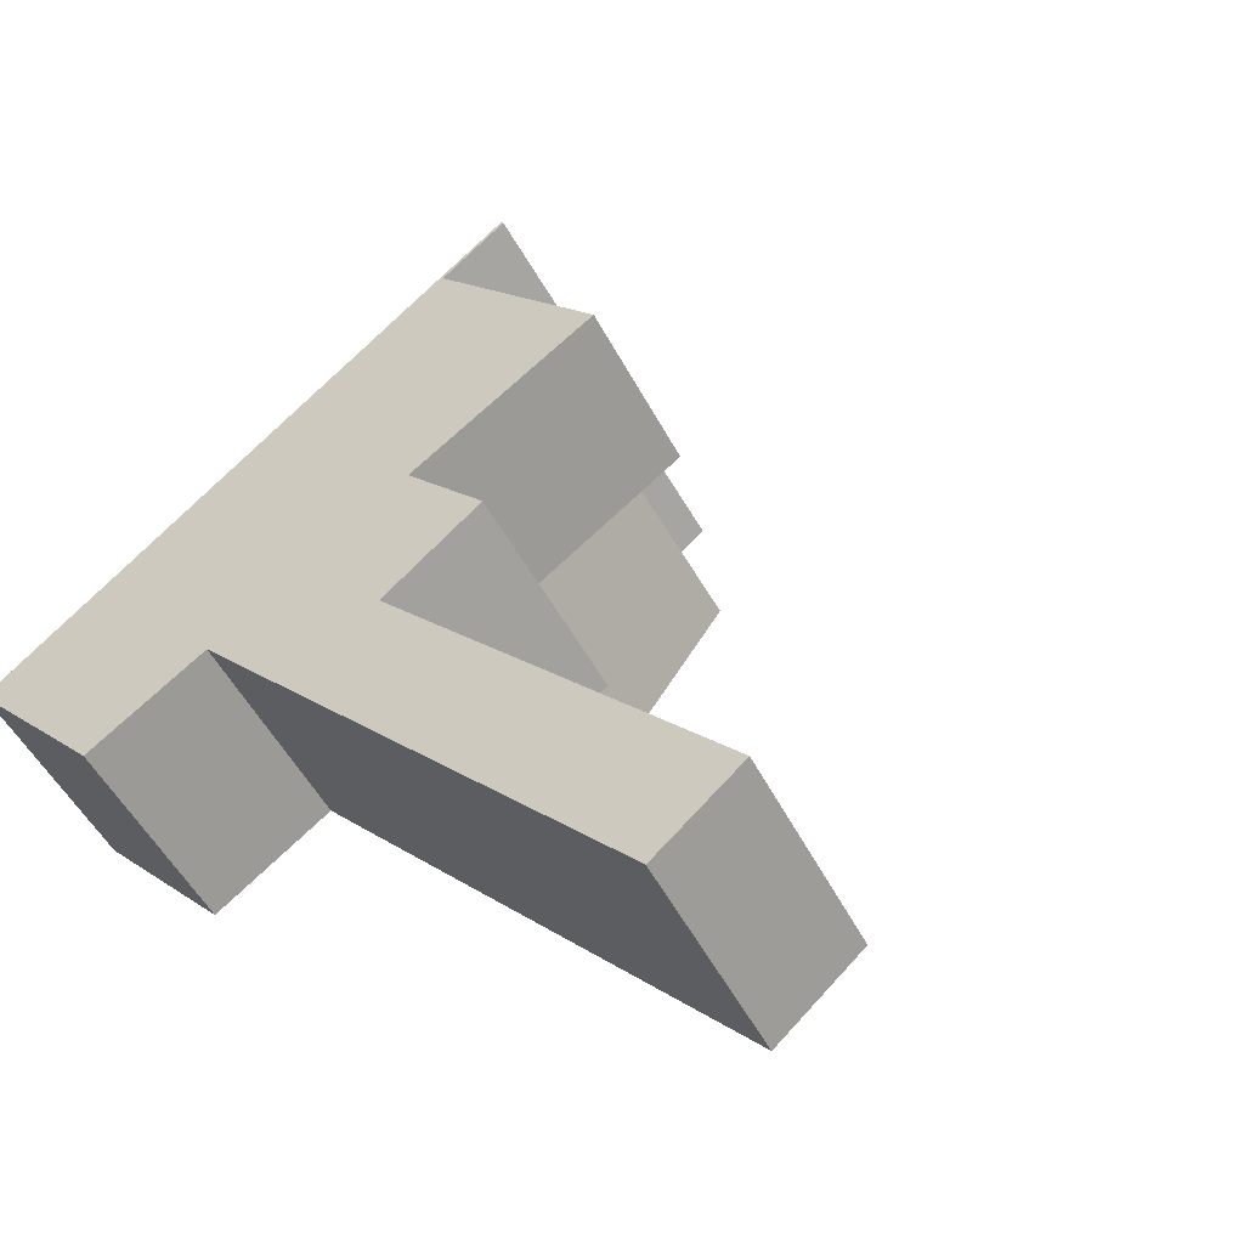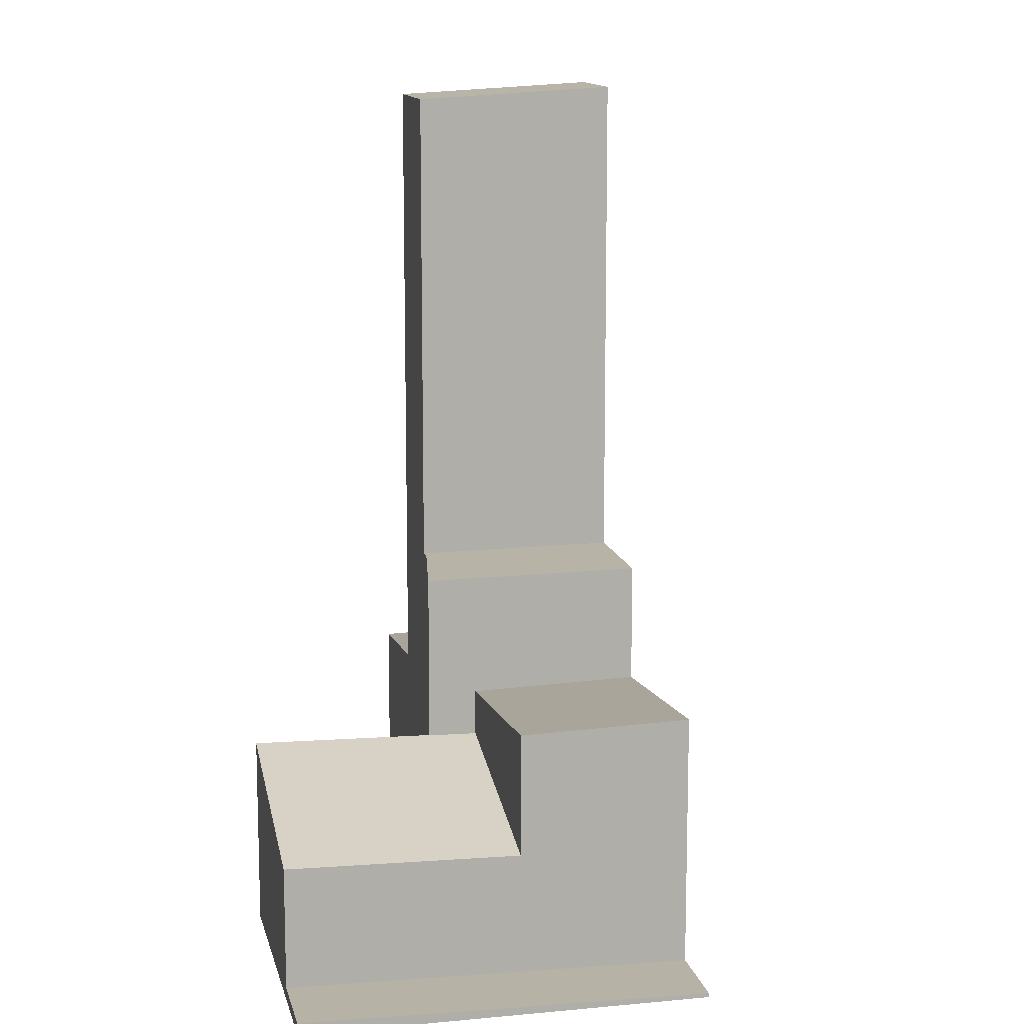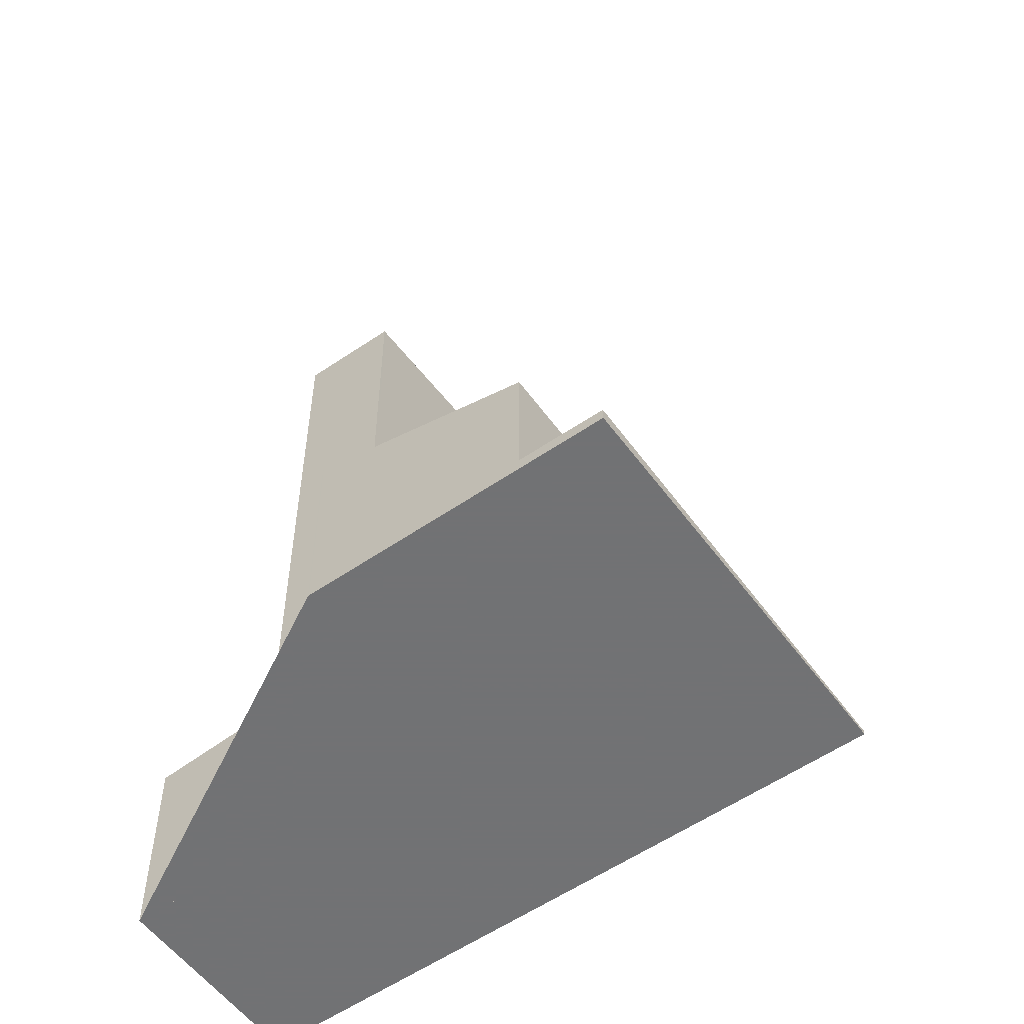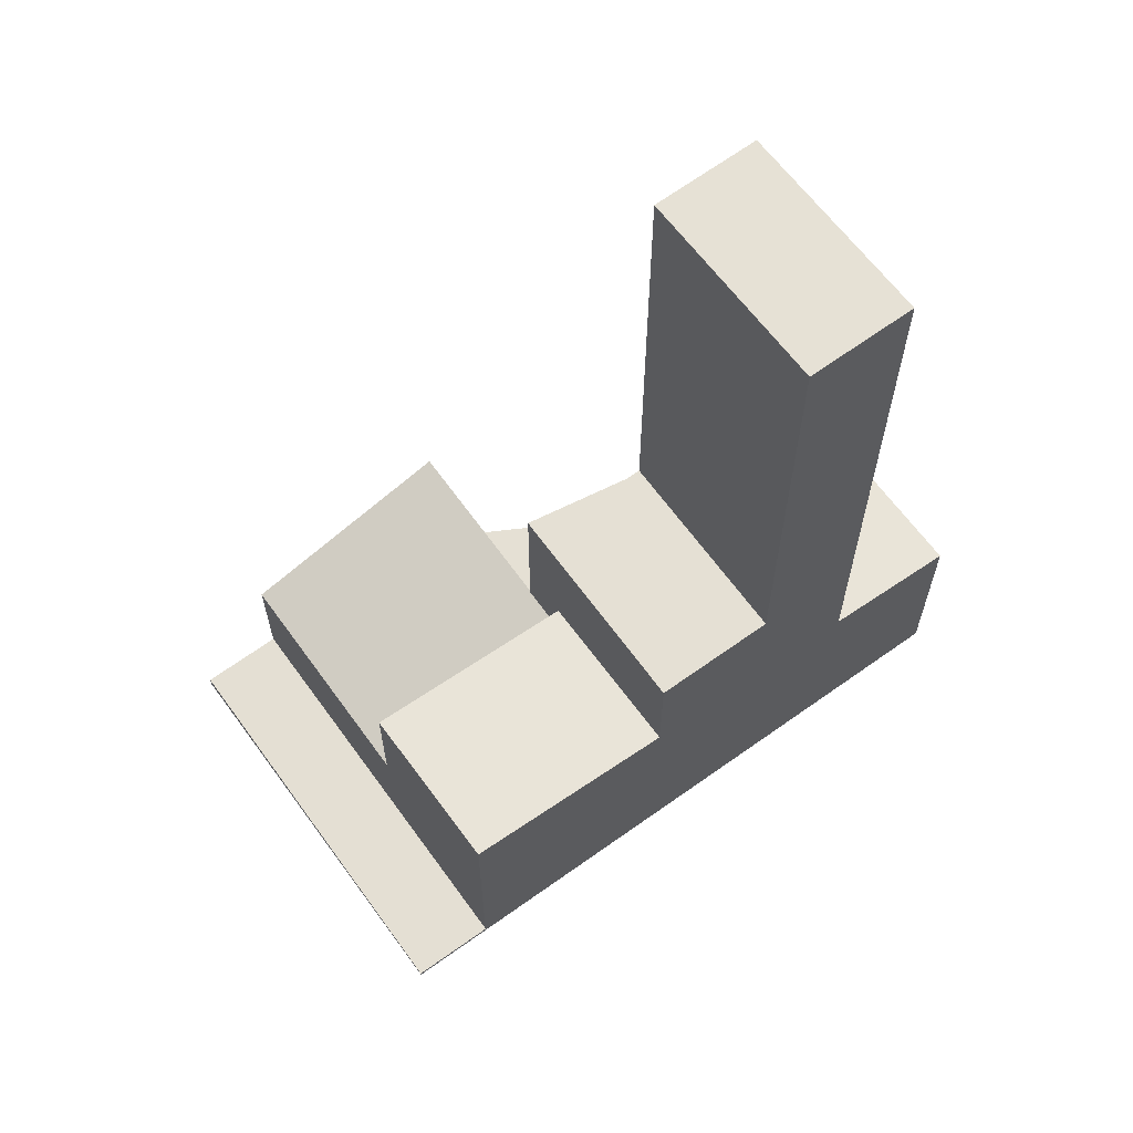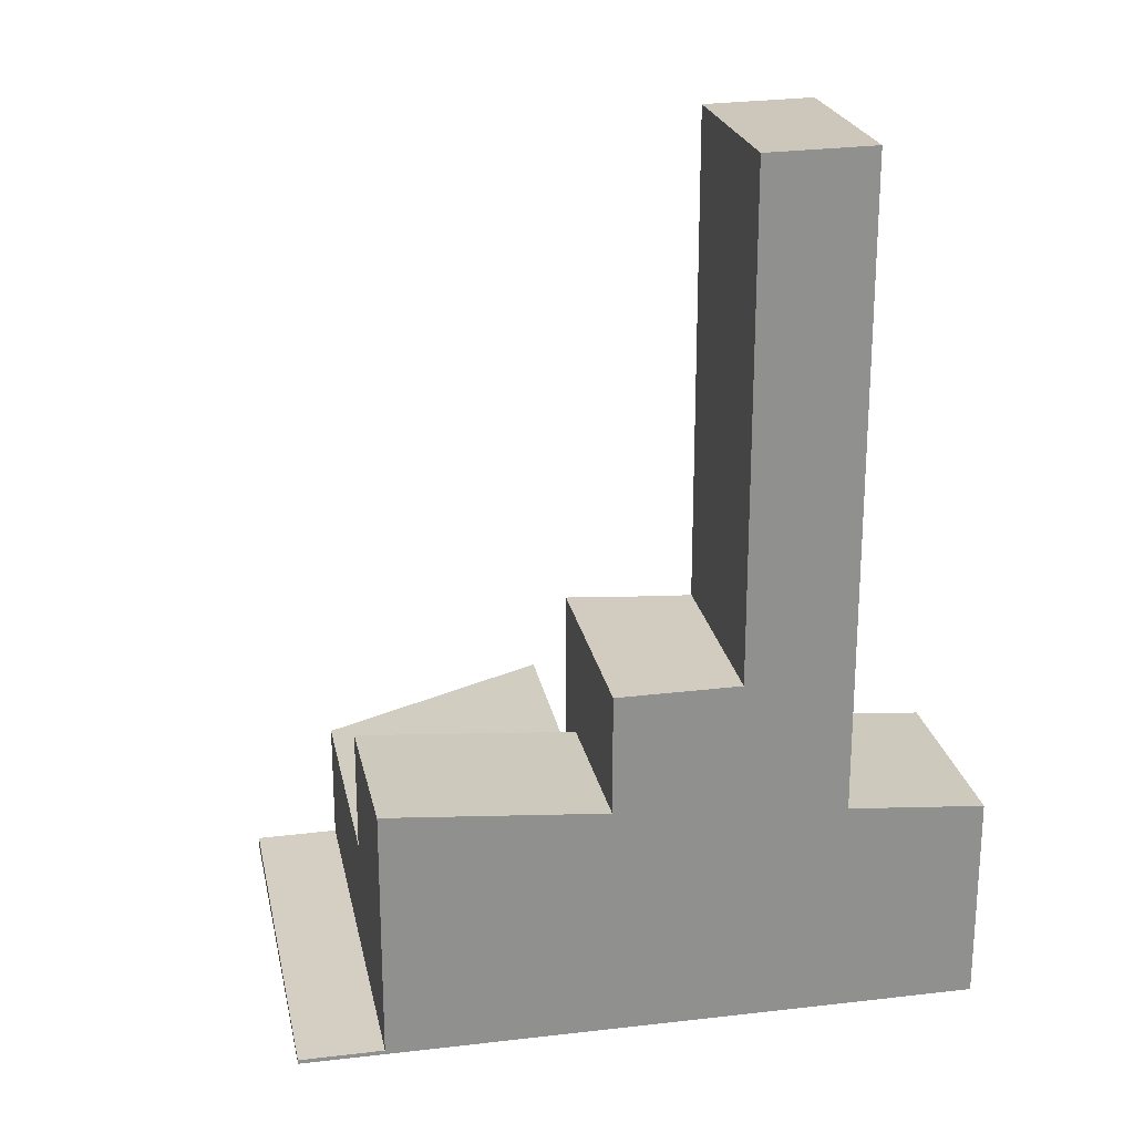
<metadata>
{"format":"obj","ext":"obj","renderer":"f3d","projection":"perspective","resolution":1024,"background":"white","views":[{"elev":15.3,"azim":-34.6,"up":"+Y"},{"elev":12.4,"azim":112.4,"up":"+Z"},{"elev":-55.6,"azim":70.8,"up":"+Z"},{"elev":65.9,"azim":179.0,"up":"+Z"},{"elev":24.7,"azim":-156.2,"up":"+Z"}]}
</metadata>
<code>
v -1254 -290.9 5.109
v -1257 -286.7 5.254
v -1237 -285.5 0.3083
v -1243 -277.1 0.1028
v -1244 -289.8 4.872
v -1246 -285.7 9.045
v -1245 -278.3 6.523
v -1244 -279.7 6.474
v -1242 -281.8 6.403
v -1245 -278.3 6.523
v -1246 -286 5.887
v -1249 -281.4 6.046
v -1254 -284.7 5.549
v -1251 -288.9 5.404
v -1242 -279.4 0.1587
v -1241 -280.6 0.1892
v -1243 -280.7 0.1667
v -1242 -281.8 0.1942
v -1239 -286.7 0.3133
v -1242 -282.8 0.2196
v -1240 -281.6 0.2145
v -1239 -286.7 0.3133
v -1245 -278.3 0.1076
v -1251 -288.9 6.28
v -1254 -284.7 6.173
v -1245 -278.3 3.196
v -1239 -286.7 3.407
v -1246 -286 4.775
v -1249 -281.4 9.09
v -1247 -285 9.052
v -1246 -286 9.041
v -1249 -281.4 9.09
v -1246 -286 9.041
v -1252 -283.2 9.1
v -1249 -287.4 9.055
v -1251 -288.9 9.063
v -1254 -284.7 9.109
v -1252 -283.2 21.77
v -1249 -287.4 21.48
v -1251 -288.9 21.51
v -1254 -284.7 21.79
v -1249 -287.4 14.14
v -1252 -283.2 14.33
v -1254 -284.7 14.22
v -1251 -288.9 14.03
v -1252 -283.2 18.77
v -1249 -287.4 18.79
v -1251 -288.9 18.8
v -1254 -284.7 18.79
v -1252 -283.2 15.5
v -1249 -287.4 15.53
v -1251 -288.9 15.55
v -1254 -284.7 15.53
v -1249 -287.4 11.44
v -1252 -283.2 13.05
v -1254 -284.7 13.03
v -1251 -288.9 11.42
v -1246 -286.8 4.794
v -1243 -280.7 0.1667
v -1242 -282.5 3.301
v -1254 -284.7 9.516
v -1254 -285.2 9.103
v -1245 -285.5 4.367
v -1249 -281.4 8.541
v -1247 -284.8 5.932
v -1241 -283.8 3.334
v -1239 -286.7 1.064
v -1246 -286.3 4.781
v -1251 -288.9 6.278
v -1251 -288.9 6.21
v -1244 -279.7 6.474
v -1246 -286 4.966
v -1249 -286.8 9.062
v -1249 -286.8 11.69
v -1252 -288.3 21.55
v -1249 -286.8 18.78
v -1249 -286.8 21.53
v -1252 -288.3 14.06
v -1252 -288.3 11.67
v -1249 -286.8 15.52
v -1252 -288.3 18.8
v -1249 -286.8 14.17
v -1252 -288.3 15.55
v -1252 -288.3 9.07
v -1247 -285 9.052
v -1242 -281.8 0.1942
v -1247 -285 5.924
v -1252 -288.3 5.426
v -1247 -285 5.768
v -1242 -281.8 2.163
v -1247 -285 4.744
v -1252 -288.3 6.263
v -1242 -281.8 4.851
v -1242 -281.8 6.403
v -1252 -288.3 6.724
v -1254 -290.2 5.131
v -1242 -281.8 3.285
v -1241 -283.8 3.334
v -1242 -282.5 3.301
v -1242 -281.8 3.285
v -1239 -286.7 3.407
v -1242 -281.8 6.403
v -1242 -281.8 4.851
v -1245 -278.3 0.1076
v -1242 -281.8 3.285
v -1246 -286 9.041
v -1242 -282.8 3.311
v -1246 -286 5.889
v -1242 -282.8 0.2196
v -1242 -282.8 3.311
v -1246 -286 9.041
v -1243 -283.9 3.811
v -1246 -286 4.775
v -1246 -286 4.963
v -1246 -286 4.77
v -1252 -283.2 21.77
v -1249 -286.8 21.53
v -1249 -287.4 21.48
v -1254 -289.7 5.213
v -1256 -286.1 5.335
v -1253 -290.4 5.19
v -1254 -290.2 5.133
v -1257 -286.6 5.256
v -1254 -290.9 5.11
v -1257 -286.6 5.264
v -1254 -290.2 5.141
v -1254 -290.8 5.119
v -1252 -283.3 13.02
v -1252 -283.3 9.099
v -1252 -283.3 21.76
v -1252 -283.3 18.77
v -1252 -283.3 15.5
v -1252 -283.3 14.33
v -1256 -286.2 5.333
v -1257 -286.7 5.262
v -1243 -277.2 0.1046
v -1245 -278.4 0.1094
v -1252 -283.3 21.76
v -1249 -281.5 9.089
v -1249 -281.5 8.484
v -1254 -284.8 5.546
v -1249 -281.5 6.044
v -1254 -284.8 6.174
v -1254 -284.8 9.108
v -1254 -284.8 14.22
v -1254 -284.8 15.53
v -1254 -284.8 9.459
v -1254 -284.8 21.79
v -1254 -284.8 13
v -1254 -284.8 18.79
v -1257 -286.7 5.253
v -1257 -286.7 5.251
v -1245 -278.4 0.1094
v -1245 -278.4 6.521
v -1245 -278.4 6.521
v -1245 -278.4 3.198
v -1249 -281.5 9.089
v -1244 -277.5 0.1057
v -1242 -279.7 0.1606
v -1244 -277.4 0.104
v -1241 -280.9 0.1904
v -1240 -281.9 0.2157
v -1238 -285.8 0.3095
v -1251 -288.9 21.51
v -1251 -288.9 14.03
v -1251 -288.9 11.44
v -1251 -288.9 18.8
v -1251 -288.9 15.55
v -1251 -288.9 9.064
v -1254 -290.9 5.11
v -1254 -290.8 5.112
v -1254 -290.8 5.121
v -1253 -290.3 5.192
v -1246 -285.6 9.046
v -1246 -285.6 5.904
v -1246 -285.6 5.295
v -1246 -285.6 4.759
v -1242 -282.4 3.3
v -1242 -282.4 0.2091
v -1242 -282.4 3.244
v -1249 -287.4 9.055
v -1249 -287.4 21.49
v -1242 -282.4 3.3
v -1246 -285.6 9.046
v -1251 -288.9 5.406
v -1251 -288.9 6.251
v -1249 -287.4 11.46
v -1249 -287.4 18.79
v -1249 -287.4 15.53
v -1249 -287.4 14.14
v -1249 -287.4 21.49
v -1241 -281.5 0.2053
v -1240 -281.2 0.2041
v -1251 -288.9 6.279
v -1242 -282.4 0.2091
v -1252 -283.3 21.76
v -1252 -283.2 21.77
v -1249 -286.8 21.53
v -1249 -287.4 9.055
v -1249 -286.8 9.062
v -1249 -287.4 9.055
v -1249 -287.4 21.49
v -1252 -283.3 9.099
v -1252 -283.2 9.1
v -1249 -287.4 21.48
v -1249 -281.5 6.044
v -1249 -281.4 6.046
v -1246 -286 4.77
v -1246 -286 4.963
v -1246 -286 5.889
v -1246 -286 9.041
v -1246 -286 4.77
v -1246 -286.3 4.776
v -1247 -285 4.744
v -1247 -285 4.744
v -1247 -285 5.768
v -1246 -285.6 4.759
v -1246 -286.8 4.789
v -1244 -289.8 4.867
v -1247 -285 5.924
v -1247 -285 5.924
v -1247 -284.8 5.932
v -1252 -288.3 5.426
v -1254 -284.8 5.546
v -1254 -284.7 21.79
v -1254 -284.8 21.79
v -1254 -284.7 5.549
v -1252 -288.3 21.55
v -1251 -288.9 21.51
v -1251 -288.9 5.404
v -1251 -288.9 5.406
v -1251 -288.9 21.51
v -1242 -279.5 0.1592
v -1243 -277.2 0.1049
v -1243 -277.2 0.1031
v -1241 -280.7 0.1895
v -1237 -285.5 0.3086
v -1240 -281.7 0.2148
v -1240 -281.3 0.2044
v -1254 -284.3 21.78
v -1253 -284.4 21.78
v -1251 -287.9 21.55
v -1251 -288.5 21.5
v -1251 -288.5 21.5
v -1254 -290.9 5.11
v -1254 -290.9 5.109
v -1254 -290.9 0
v -1254 -290.9 0
v -1257 -286.6 5.256
v -1257 -286.7 5.254
v -1257 -286.7 0
v -1257 -286.6 0
v -1237 -285.5 0.3086
v -1237 -285.5 0.3083
v -1237 -285.5 0
v -1237 -285.5 0
v -1243 -277.2 0.1046
v -1243 -277.1 0.1028
v -1243 -277.1 -1.388e-17
v -1243 -277.2 0
v -1246 -286.8 4.794
v -1244 -289.8 4.872
v -1244 -289.8 0
v -1246 -286.8 0
v -1249 -287.4 9.055
v -1246 -285.7 9.045
v -1246 -285.7 0
v -1249 -287.4 0
v -1241 -280.6 0.1892
v -1242 -279.4 0.1587
v -1242 -279.4 0
v -1241 -280.6 0
v -1240 -281.2 0.2041
v -1241 -280.6 0.1892
v -1241 -280.6 0
v -1240 -281.2 0
v -1237 -285.5 0.3083
v -1240 -281.6 0.2145
v -1240 -281.6 0
v -1237 -285.5 0
v -1246 -286.3 4.781
v -1246 -286.8 4.794
v -1246 -286.8 0
v -1246 -286.3 0
v -1246 -286 4.775
v -1246 -286.3 4.781
v -1246 -286.3 0
v -1246 -286 0
v -1257 -286.7 5.251
v -1254 -290.2 5.131
v -1254 -290.2 0
v -1257 -286.7 8.882e-16
v -1244 -289.8 4.867
v -1239 -286.7 3.407
v -1239 -286.7 4.441e-16
v -1244 -289.8 0
v -1244 -277.4 0.104
v -1245 -278.3 0.1076
v -1245 -278.3 1.388e-17
v -1244 -277.4 0
v -1246 -285.7 9.045
v -1246 -286 9.041
v -1246 -286 0
v -1246 -285.7 0
v -1252 -283.2 21.77
v -1252 -283.2 21.77
v -1252 -283.2 0
v -1252 -283.2 0
v -1251 -288.5 21.5
v -1249 -287.4 21.48
v -1249 -287.4 0
v -1251 -288.5 0
v -1254 -284.7 5.549
v -1256 -286.1 5.335
v -1256 -286.1 0
v -1254 -284.7 0
v -1254 -290.8 5.119
v -1253 -290.4 5.19
v -1253 -290.4 0
v -1254 -290.8 0
v -1257 -286.6 5.264
v -1257 -286.6 5.256
v -1257 -286.6 0
v -1257 -286.6 0
v -1254 -290.9 5.109
v -1254 -290.9 5.11
v -1254 -290.9 0
v -1254 -290.9 0
v -1256 -286.1 5.335
v -1257 -286.6 5.264
v -1257 -286.6 0
v -1256 -286.1 0
v -1254 -290.9 5.11
v -1254 -290.8 5.119
v -1254 -290.8 0
v -1254 -290.9 0
v -1242 -279.4 0.1587
v -1243 -277.2 0.1046
v -1243 -277.2 0
v -1242 -279.4 0
v -1257 -286.7 5.254
v -1257 -286.7 5.251
v -1257 -286.7 8.882e-16
v -1257 -286.7 0
v -1243 -277.2 0.1031
v -1244 -277.4 0.104
v -1244 -277.4 0
v -1243 -277.2 0
v -1239 -286.7 0.3133
v -1238 -285.8 0.3095
v -1238 -285.8 0
v -1239 -286.7 0
v -1254 -290.2 5.131
v -1254 -290.9 5.11
v -1254 -290.9 0
v -1254 -290.2 0
v -1240 -281.6 0.2145
v -1240 -281.2 0.2041
v -1240 -281.2 0
v -1240 -281.6 0
v -1249 -281.4 9.09
v -1252 -283.2 9.1
v -1252 -283.2 0
v -1249 -281.4 0
v -1249 -287.4 21.48
v -1249 -287.4 21.48
v -1249 -287.4 0
v -1249 -287.4 0
v -1245 -278.3 6.523
v -1249 -281.4 6.046
v -1249 -281.4 0
v -1245 -278.3 0
v -1244 -289.8 4.872
v -1244 -289.8 4.867
v -1244 -289.8 0
v -1244 -289.8 0
v -1254 -284.3 21.78
v -1254 -284.7 21.79
v -1254 -284.7 3.553e-15
v -1254 -284.3 0
v -1253 -290.4 5.19
v -1251 -288.9 5.404
v -1251 -288.9 0
v -1253 -290.4 0
v -1243 -277.1 0.1028
v -1243 -277.2 0.1031
v -1243 -277.2 0
v -1243 -277.1 -1.388e-17
v -1238 -285.8 0.3095
v -1237 -285.5 0.3086
v -1237 -285.5 0
v -1238 -285.8 0
v -1252 -283.2 21.77
v -1254 -284.3 21.78
v -1254 -284.3 0
v -1252 -283.2 0
v -1251 -288.9 21.51
v -1251 -288.5 21.5
v -1251 -288.5 0
v -1251 -288.9 0
v -1237 -285.5 0
v -1244 -289.8 0
v -1246 -285.7 0
v -1254 -290.9 0
v -1257 -286.7 0
v -1243 -277.1 0
f 186 70 24 194
f 222 8 9 221
f 161 18 17 159
f 163 19 20 162
f 192 162 20 195
f 156 97 93 71 155
f 194 24 36 169
f 153 59 90 97 156
f 203 157 30 200
f 165 45 52 168
f 129 73 74 128
f 131 76 77 130
f 166 57 45 165
f 132 80 76 131
f 167 48 40 164
f 133 82 80 132
f 168 52 48 167
f 128 74 82 133
f 169 36 57 166
f 90 59 86
f 147 61 37 144
f 140 64 12 142
f 67 27 66
f 218 58 68 213
f 185 14 70 186
f 94 71 93
f 92 69 95
f 187 74 73 181
f 182 77 76 188
f 145 44 56 149
f 188 76 80 189
f 148 41 49 150
f 189 80 82 190
f 150 49 53 146
f 190 82 74 187
f 149 56 61 147
f 139 32 64 140
f 180 90 86 179
f 143 25 13 141
f 144 37 25 143
f 84 62 95
f 183 97 90 180
f 200 30 184 199
f 146 53 44 145
f 112 99 107
f 219 5 58 218
f 210 11 72 209
f 158 137 104 160
f 209 72 28 208
f 211 33 11 210
f 175 108 106 174
f 109 22 67 66 110
f 107 98 63 112
f 213 68 113 212
f 176 114 108 175
f 177 115 114 176
f 151 123 125 135
f 172 127 124 171
f 152 2 123 151
f 171 124 1 170
f 135 125 120 134
f 173 121 127 172
f 128 55 34 129
f 130 38 46 131
f 131 46 50 132
f 132 50 43 133
f 133 43 55 128
f 134 119 126 135
f 159 17 137 158
f 140 65 87 85 139
f 141 88 92 143
f 143 92 95 62 144
f 145 78 83 146
f 144 62 147
f 142 65 140
f 149 79 78 145
f 150 81 75 148
f 146 83 81 150
f 147 62 84 79 149
f 135 126 122 151
f 151 122 96 152
f 155 10 26 156
f 156 26 23 153
f 204 29 157 203
f 234 136 15 233
f 235 4 136 234
f 233 15 16 236
f 238 21 3 237
f 239 193 21 238
f 165 78 79 166
f 164 75 81 167
f 167 81 83 168
f 166 79 84 169
f 170 96 122 171
f 172 126 119 173
f 174 85 87 175
f 175 87 89 176
f 176 89 91 177
f 179 109 110 60 180
f 180 60 183
f 199 184 31 111 6 201
f 186 69 92 88 185
f 181 35 54 187
f 188 47 39 182
f 189 51 47 188
f 190 42 51 189
f 187 54 42 190
f 171 122 126 172
f 236 16 193 239
f 194 69 186
f 195 18 161 192
f 169 84 95 69 194
f 168 83 78 165
f 206 154 8 222
f 196 138 116 197
f 198 117 138 196
f 202 191 117 198
f 207 7 154 206
f 205 118 191 202
f 212 112 63 213
f 215 105 103 216
f 214 100 178 217
f 218 63 98 101 219
f 216 103 102 220
f 217 178 99 112 212
f 213 63 218
f 223 119 134 224
f 241 226 225 240
f 224 134 120 227
f 242 228 226 241
f 243 229 228 242
f 230 121 173 231
f 244 232 229 243
f 231 173 119 223
f 233 159 158 234
f 234 158 160 235
f 236 161 159 233
f 237 163 162 238
f 238 162 192 239
f 239 192 161 236
f 240 116 138 241
f 241 138 117 242
f 242 117 191 243
f 243 191 118 244
f 246 247 248 245
f 250 251 252 249
f 254 255 256 253
f 258 259 260 257
f 262 263 264 261
f 266 267 268 265
f 270 271 272 269
f 274 275 276 273
f 278 279 280 277
f 282 283 284 281
f 286 287 288 285
f 290 291 292 289
f 294 295 296 293
f 298 299 300 297
f 302 303 304 301
f 306 307 308 305
f 310 311 312 309
f 314 315 316 313
f 318 319 320 317
f 322 323 324 321
f 326 327 328 325
f 330 331 332 329
f 334 335 336 333
f 338 339 340 337
f 342 343 344 341
f 346 347 348 345
f 350 351 352 349
f 354 355 356 353
f 358 359 360 357
f 362 363 364 361
f 366 367 368 365
f 370 371 372 369
f 374 375 376 373
f 378 379 380 377
f 382 383 384 381
f 386 387 388 385
f 390 391 392 389
f 394 395 396 393
f 398 399 400 397
f 402 403 404 405 406 401

</code>
